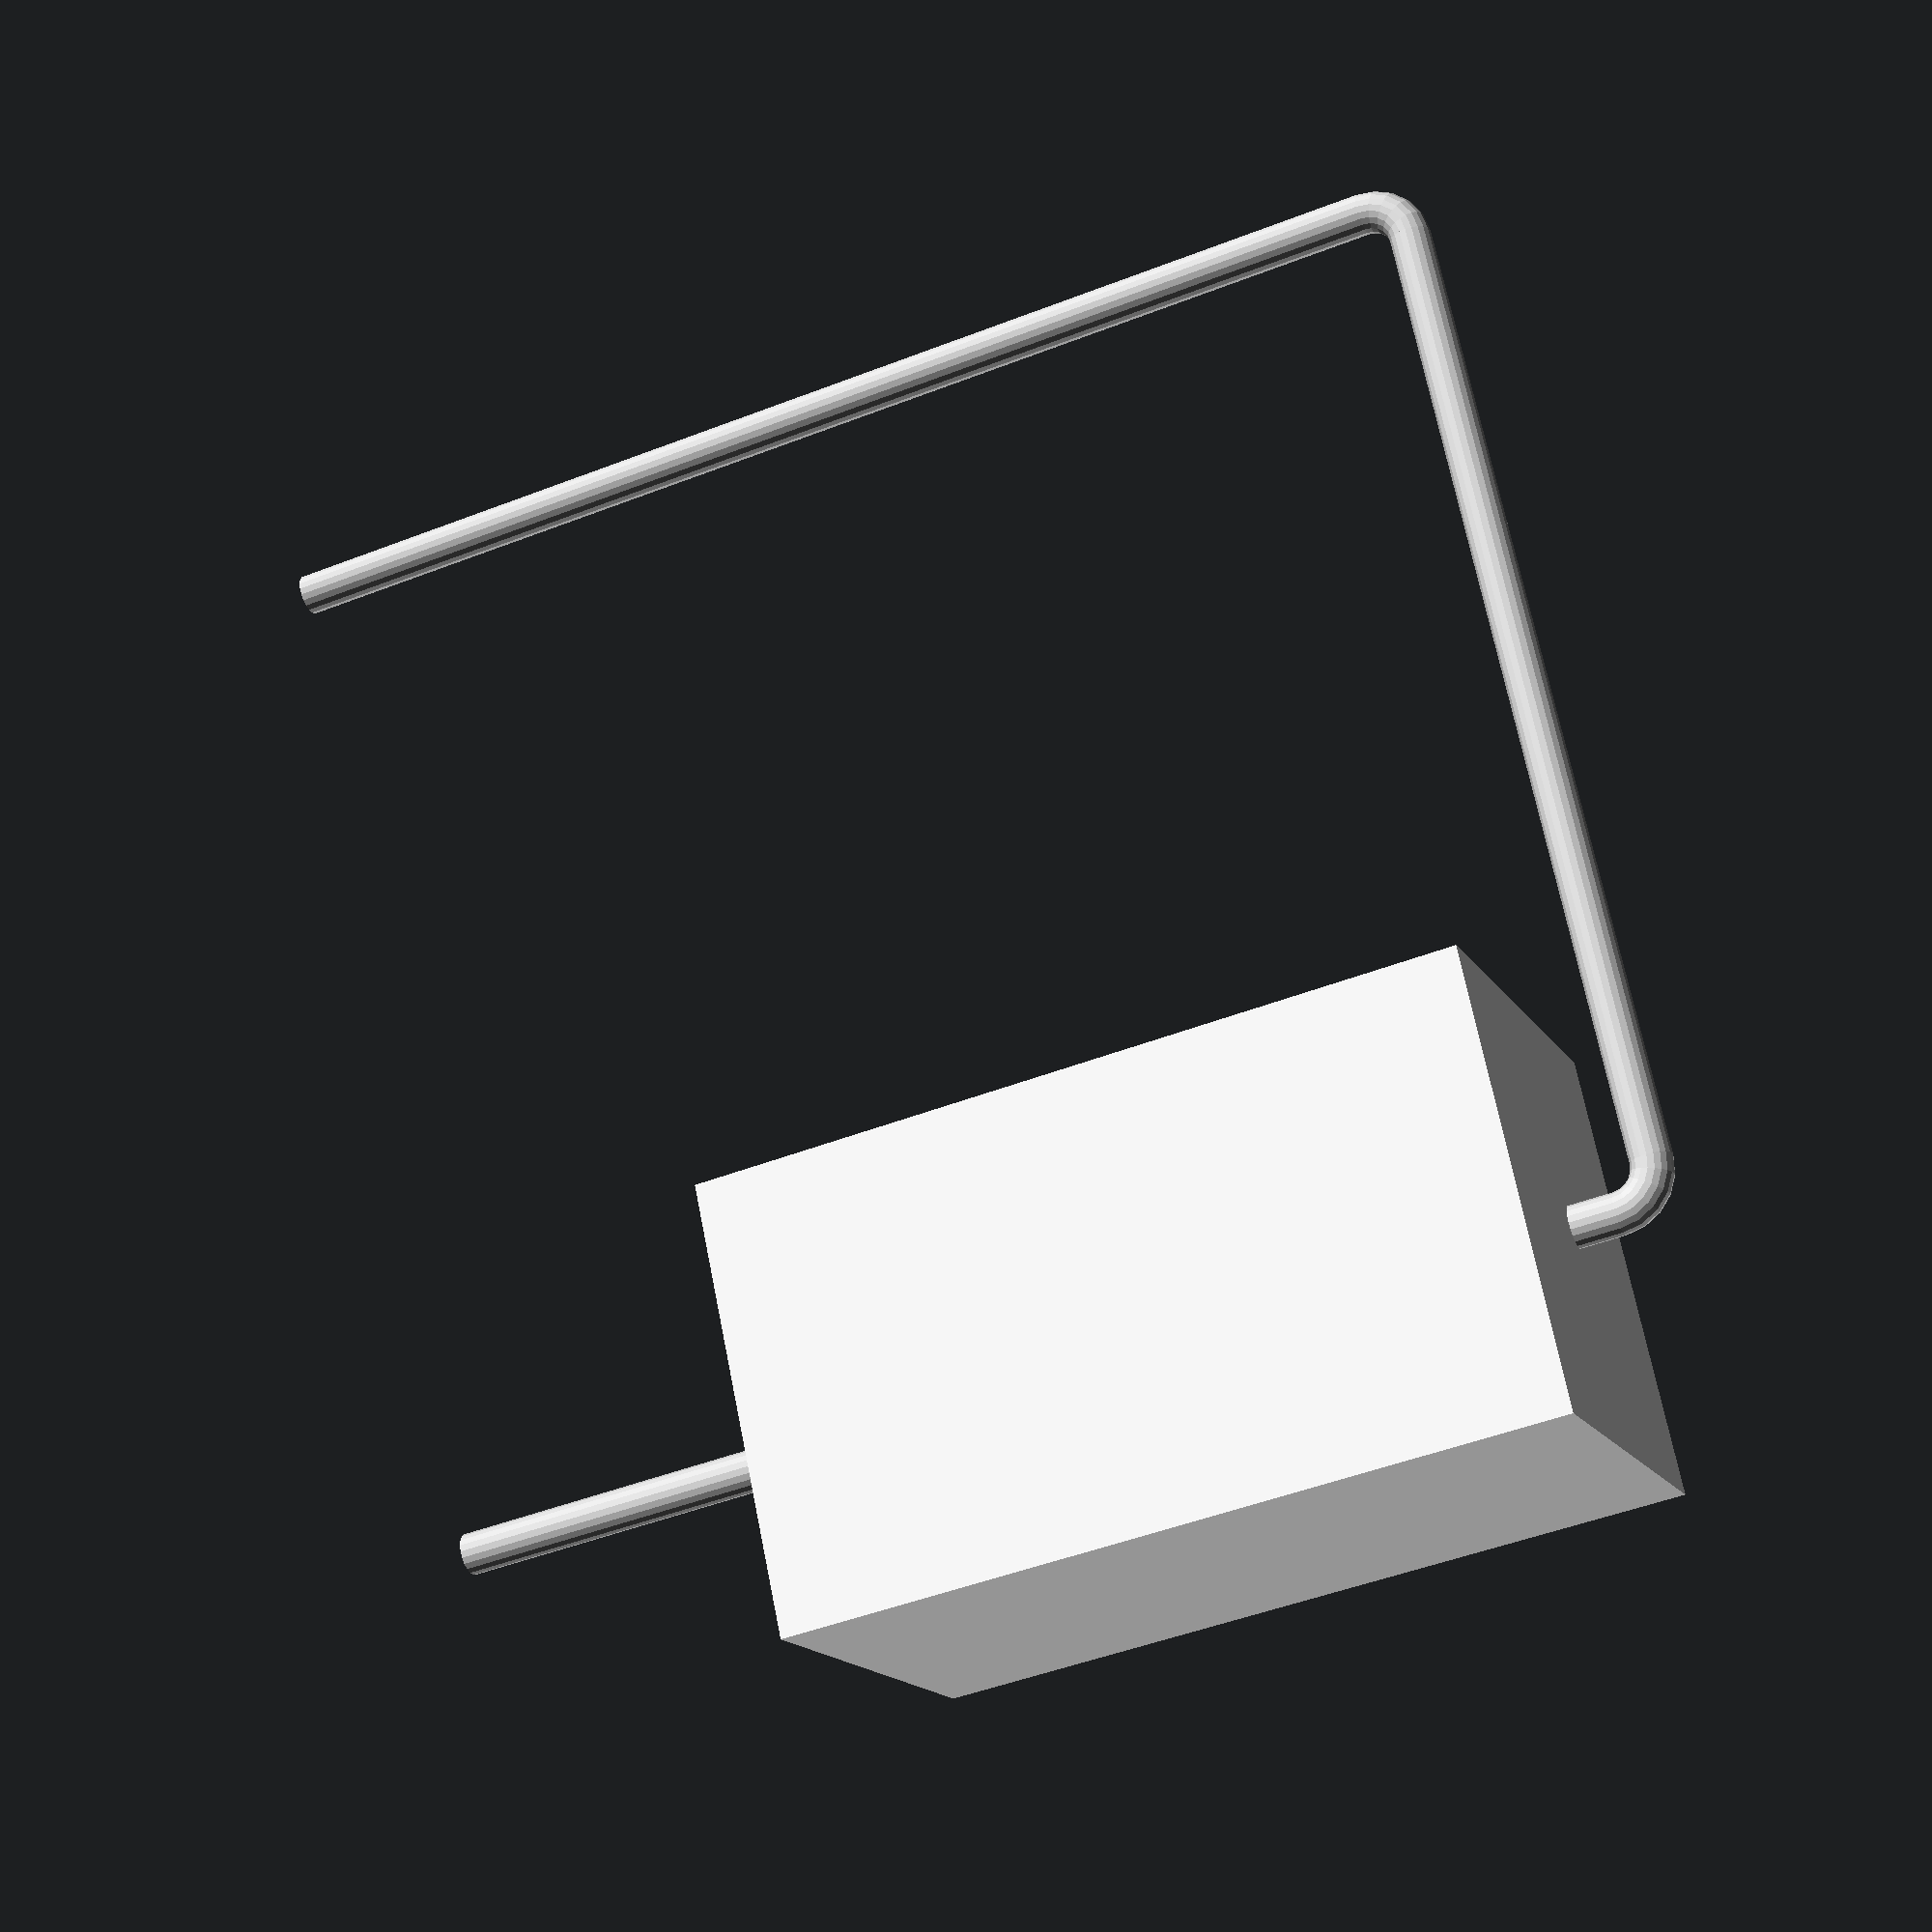
<openscad>
// Model for parametric acy() package
//
// Copyright (C) 2023 Erich Heinzle
//
// File distribution license:
//  This library is free software; you can redistribute it and/or
//  modify it under the terms of the GNU Lesser General Public
//  License as published by the Free Software Foundation; either
//  version 2.1 of the License, or (at your option) any later version.
//
//  This library is distributed in the hope that it will be useful,
//  but WITHOUT ANY WARRANTY; without even the implied warranty of
//  MERCHANTABILITY or FITNESS FOR A PARTICULAR PURPOSE.  See the GNU
//  Lesser General Public License for more details.
//
//  You should have received a copy of the GNU Lesser General Public
//  License along with this library; if not, write to the Free Software
//  Foundation, Inc., 51 Franklin Street, Fifth Floor, Boston, MA  02110-1301  USA
//
// The above distribution license applies when the file is distributed as a
// stand alone model file or as part of a library, in both cases intended
// for reuse combined by the user with other openscad scripts.
//
// Use license:
//  as a special exception, the content of the file may be
//  embedded in an openscad script that represents a printed circuit board,
//  for example when a board is exported by pcb-rnd. In such use case,
//  the content of this file may be copied into the resulting board file
//  with or without modifications, without affecting the board file's license
//  in any way.
//

$fn=20;

module part_acy(pitch=7.68, standing=0, body=0, body_dia=2.3,pin_descent=2.5, pin_dia=0.3)
{
    
    pitch_mm = pitch;
    R_width = body_dia;
    R_length = 5.5;
    R_neck = 4*body_dia/5;
    body_ell = 1.2;

    module rounded_cylinder(r,h,n) {
        rotate_extrude(convexity=1) {
            offset(r=n) offset(delta=-n) square([r,h]);
                square([n,h]);
        }
    }

    module pins(standing=0, link=0) {
        radius=pin_dia;
        component_height=(1-link)*((standing*(R_length+(body_ell-1)*R_width+pin_dia))+(1-standing)*R_width/2)+link*pin_dia/2;

        color([0.8,0.8,0.8]) {
            //pin 1
            translate([0,0,-pin_descent])
                cylinder(r=pin_dia/2, h=pin_descent+component_height-radius);
            // pin 2
            translate([pitch_mm,0,-pin_descent])
                cylinder(r=pin_dia/2, h=pin_descent+component_height-radius);
            // link with ends bent
            rotate([90,0,0]) {
                translate([radius,component_height,0])
                    rotate([0,90,0])
                        cylinder(r=pin_dia/2,h=pitch_mm-radius*2);
                translate([pitch_mm-radius,component_height-radius,0])
                    rotate_extrude(angle=90, convexity=10)
                        translate([radius,0,0])
                            circle(pin_dia/2);
                translate([radius,component_height-radius,0])
                    rotate_extrude(angle=-90, convexity=10)
                        translate([-radius,0,0])
                            circle(pin_dia/2);
            }
        }
    }
    
    module body(body) {
        if (body == 1 || body == 2) { // resistor, inductor
            color([0.5,0.5,0.8]) {
                translate([-(R_length-R_width)/2,0,0])
                    scale([body_ell,1,1])
                        sphere(R_width/2);
                translate([(R_length-R_width)/2,0,0])
                    scale([body_ell,1,1])
                        sphere(R_width/2);
                translate([-(R_length-R_width)/2,0,0])
                    rotate([0,90,0])
                        cylinder(r=R_neck/2, h=R_length-R_width);
            }
        } else if (body == 3) { //ferrite bead
            color([0.3,0.3,0.3])
                translate([-(R_length)/3,0,0])
                    rotate([0,90,0])
                        cylinder(r=R_width/2, h=2*R_length/3);
        } else if (body == 4) { //axial electro
            color([0.3,0.5,0.6])
                translate([-R_length/2,0,R_width/2])
                    rotate([0,90,0])
                        union () {
                            translate([R_width/2,0,1.5*R_length/6])
                                rounded_cylinder(r=R_width/2, h=4.5*R_length/6, n=0.5);
                            translate([R_width/2,0,0])
                                rounded_cylinder(r=R_width/2, h=R_length/5, n=0.5);
                            translate([R_width/2,0,0])
                                cylinder(r=R_width/2-0.3, h=R_length);
                        }
        } else if (body == 5) {
            band_end = 1; // or 0
            union() {
                color([0.3,0.3,0.3]) {
                    translate([-(R_length)/2,0,0])
                        rotate([0,90,0])
                            cylinder(r=R_width/2, h=R_length);
                }
                color([0.9,0.9,0.9]) {
                    translate([(band_end-1)*(R_length)/3 + band_end*(R_length)/6,0,0])
                        rotate([0,90,0])
                            cylinder(r=R_width/2+0.01, h=R_length/7);
                }
            }
        } else if (body == 6) { // wirewound power resistor
            color([0.9,0.9,0.9])
                cube ([R_length,R_width,R_width],true);
        }
    }
    
    module aligned_body(standing=0, link=0,body) {
        if (!link) {
            if (standing) {
                translate([0,0,(R_length/2)+(body_ell-1)/2*R_width])
                    rotate([0,-90,0])
                        body(body);
            } else {
                translate([pitch_mm/2,0,R_width/2])
                    body(body);
            }
        }
    }
    
    if (body == 0) {
        pins(standing=0, link=1);
    }
    if (body == 1 || body == 2) { // resistor
        aligned_body(standing,link=0,body=1);
        pins(standing, link=0);
    }
    if (body == 3) { // ferrite bead
        aligned_body(standing,link=0,body=3);
        pins(standing, link=0);
    }
    if (body == 4) { // axial electro
        aligned_body(standing,link=0,body=4);
        pins(standing, link=0);
    }
    if (body == 5) { // diode
        aligned_body(standing,link=0,body=5);
        pins(standing, link=0);
    }
    if (body == 6) { // wirewound power resistor
        aligned_body(standing,link=0,body=6);
        pins(standing, link=0);
    }
    if (body == 7) { // monolithic capacitor
        aligned_body(standing,link=0,body=7);
        pins(standing, link=0);
    }
    if (body == 8) { // ceramic capacitor
        aligned_body(standing,link=0,body=8);
        pins(standing, link=0);
    }
    if (body == 9) { // two pin potentiometer
        aligned_body(standing,link=0,body=9);
        pins(standing, link=0);
    }
        
}

part_acy(standing=1,pitch=7.68, body=6, body_dia=3.2);

</openscad>
<views>
elev=227.2 azim=61.0 roll=246.2 proj=p view=solid
</views>
